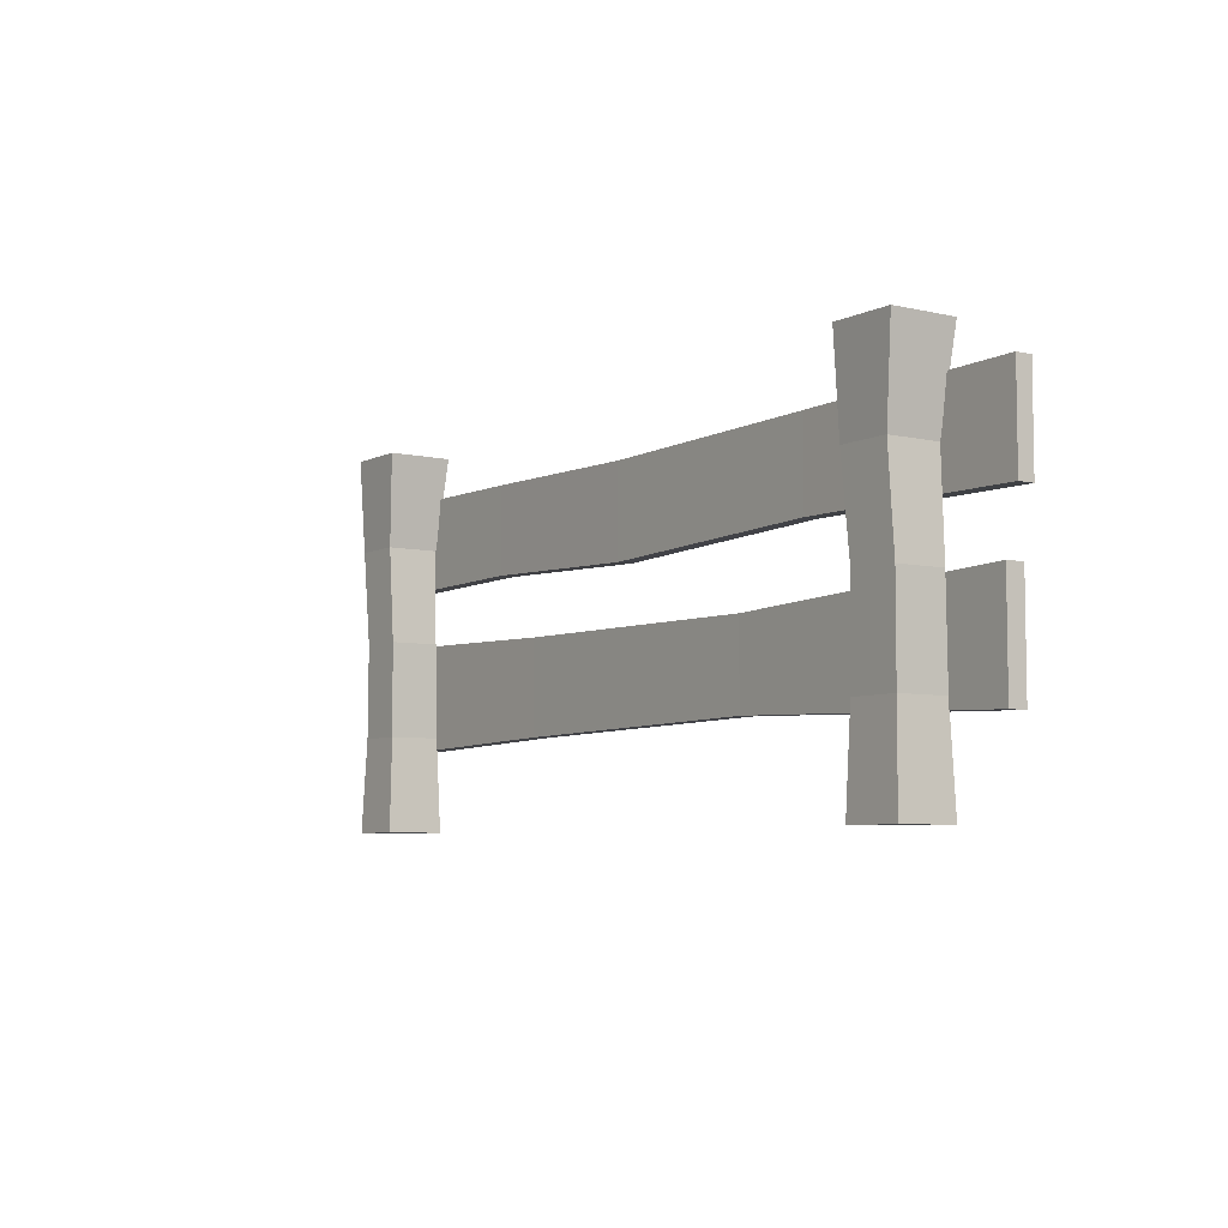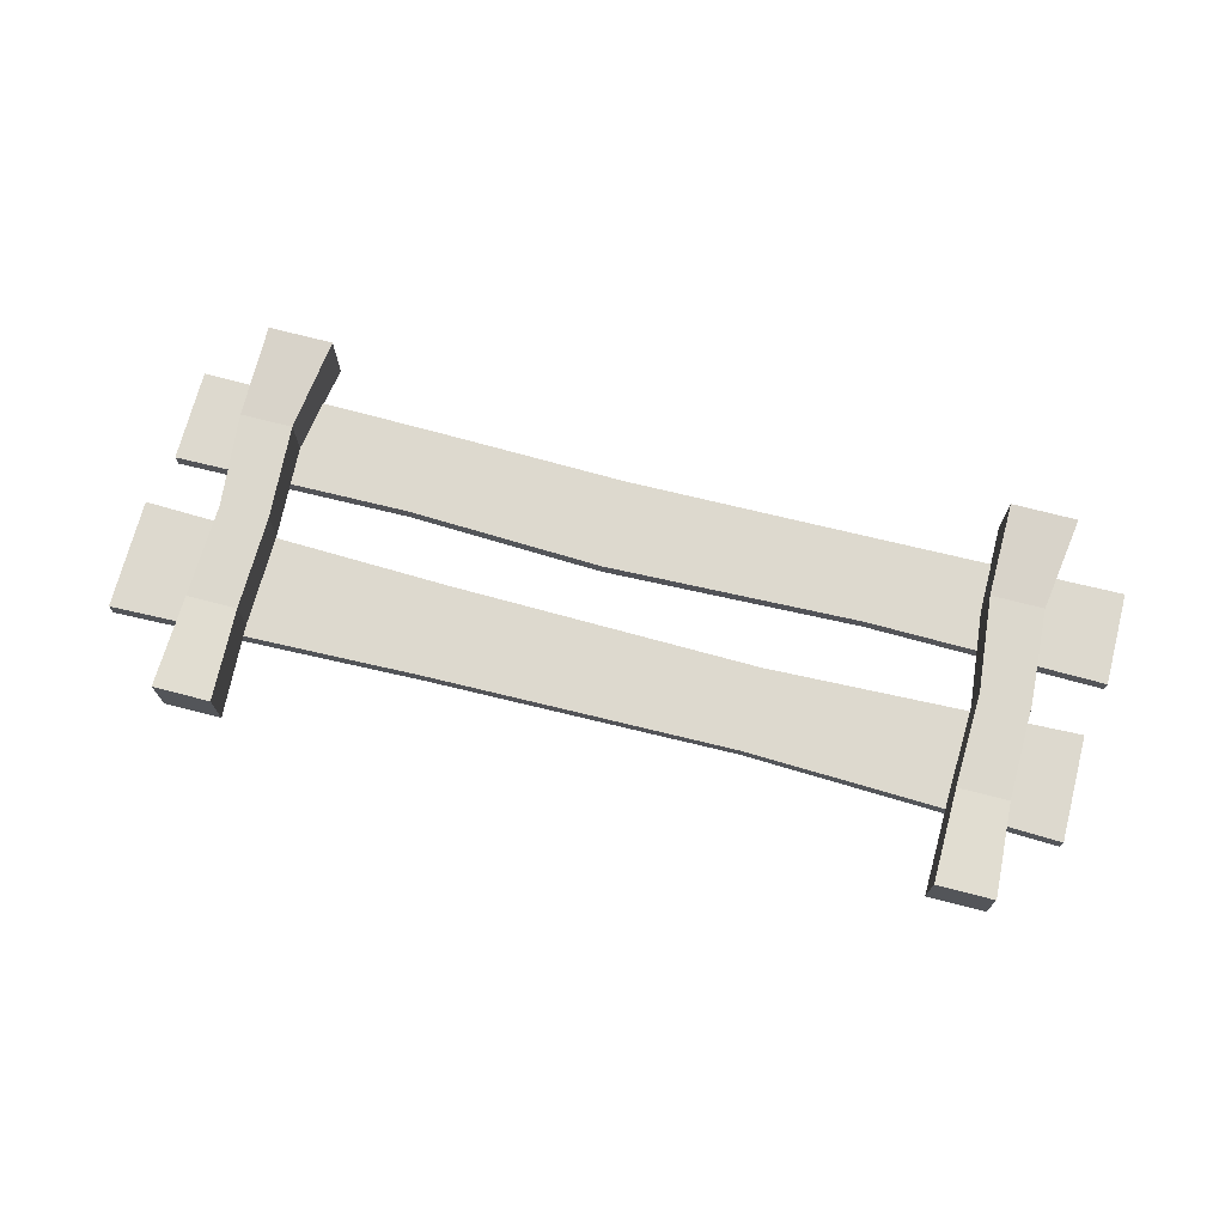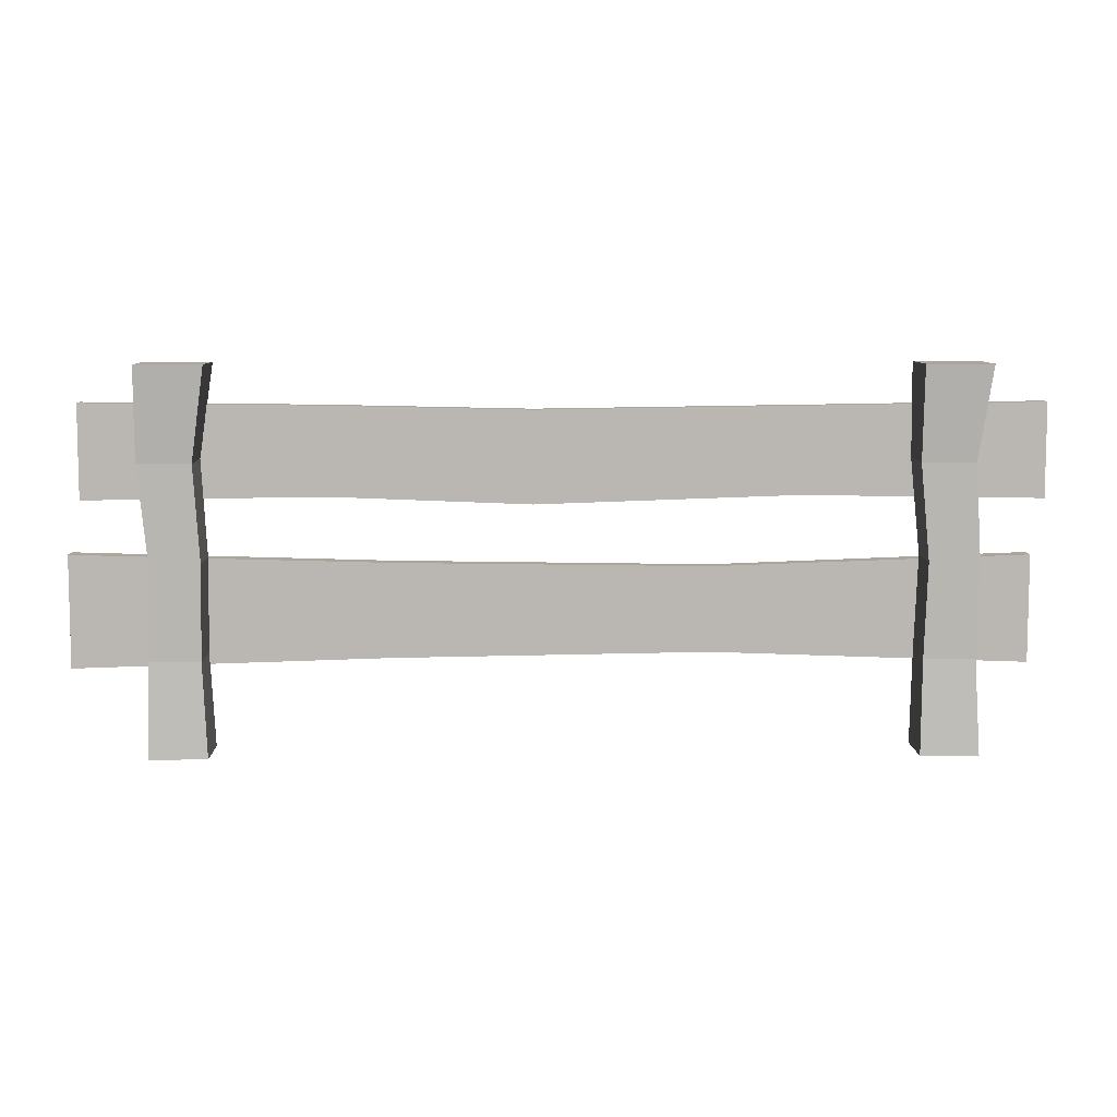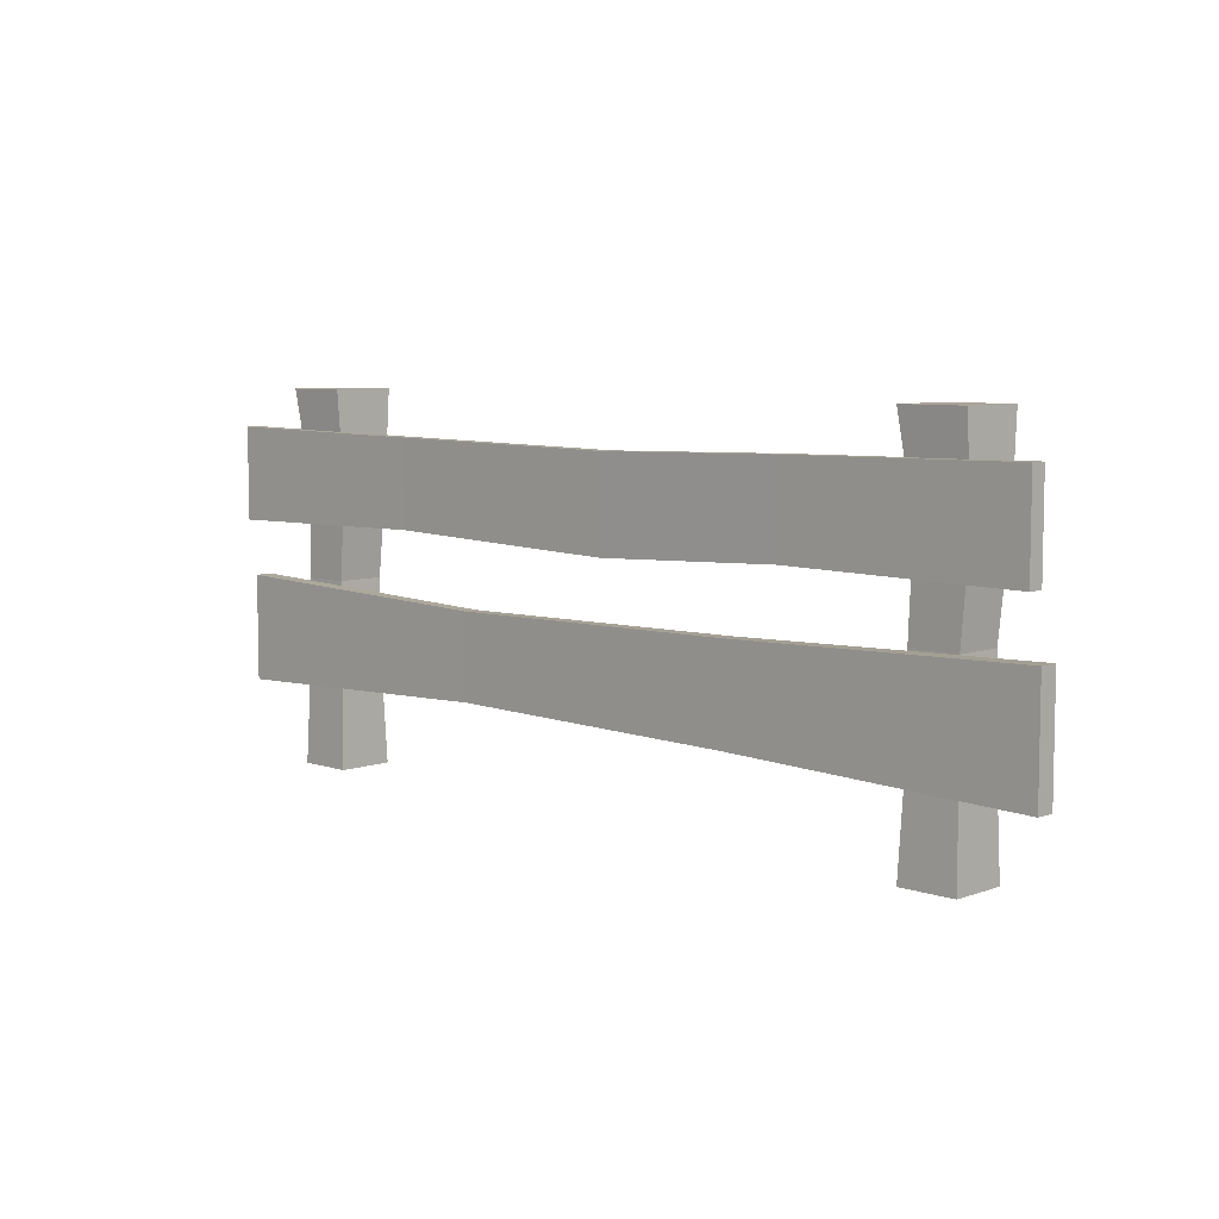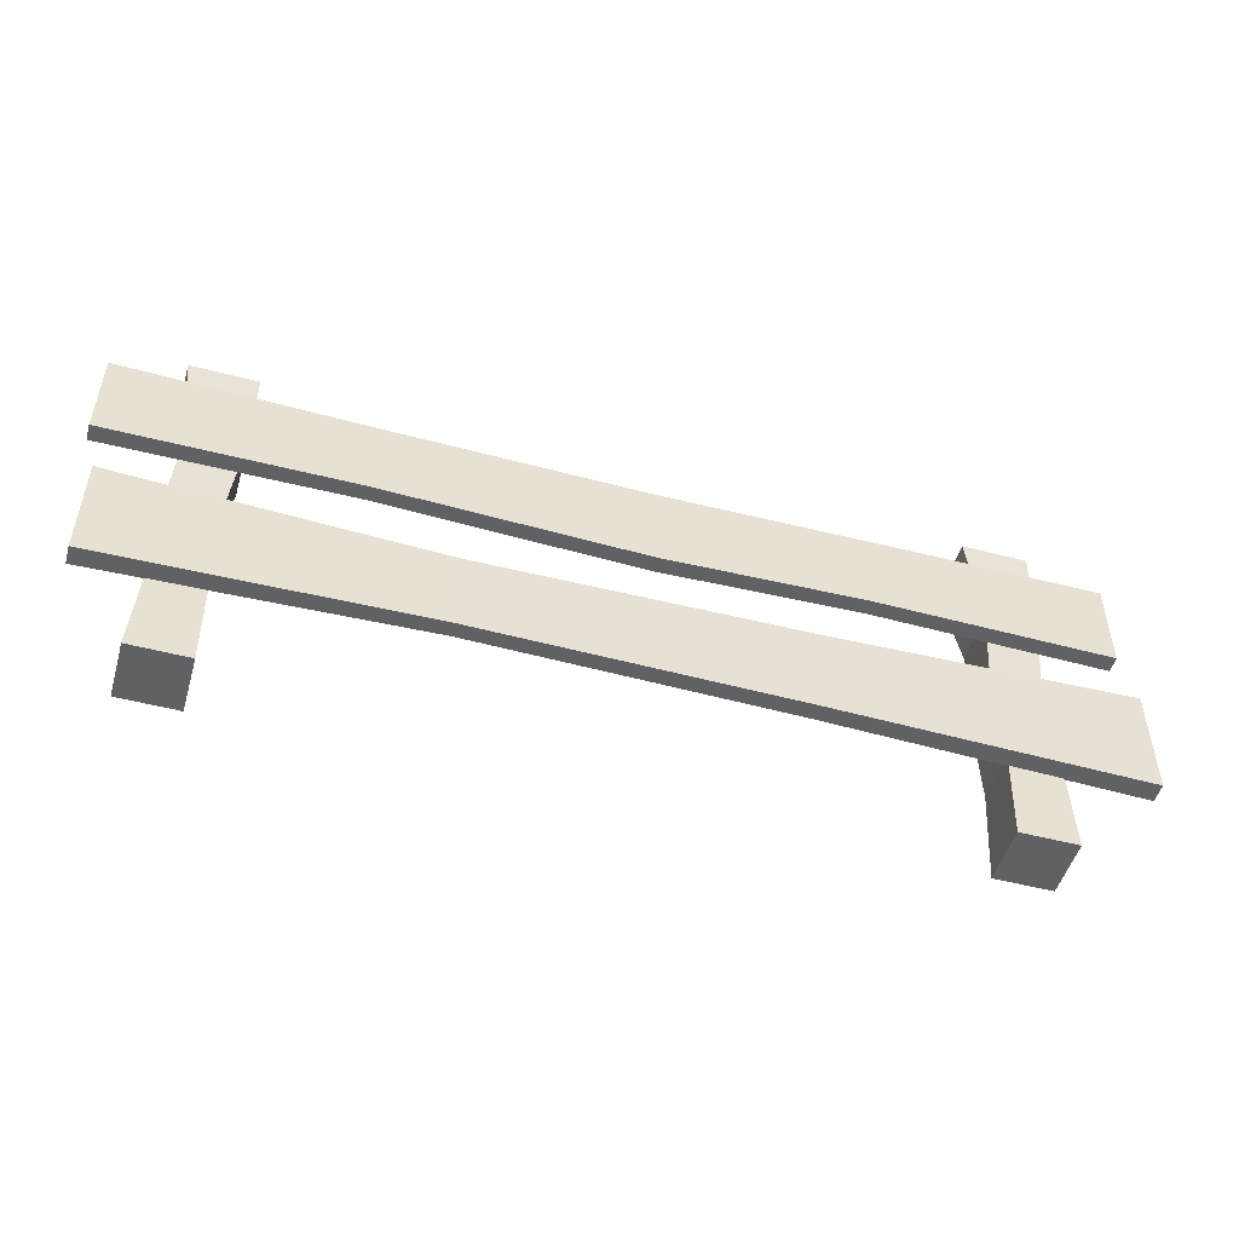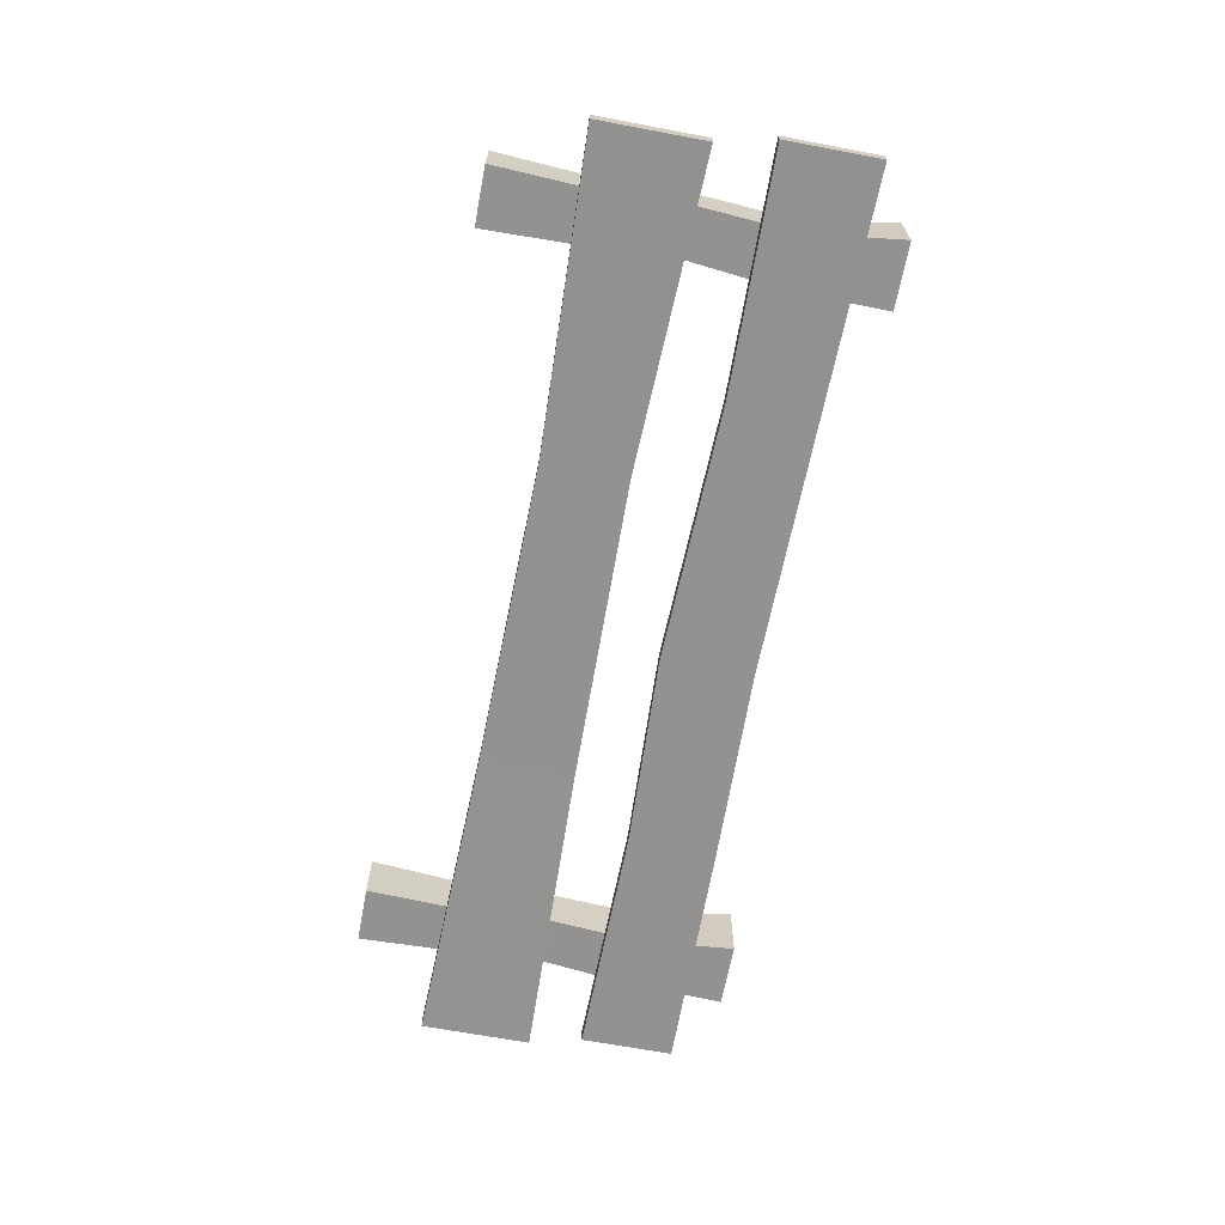
<metadata>
{"format":"obj","ext":"obj","renderer":"f3d","projection":"perspective","resolution":1024,"background":"white","views":[{"elev":-6.1,"azim":55.2,"up":"+Y"},{"elev":71.7,"azim":14.5,"up":"+Z"},{"elev":7.9,"azim":-1.3,"up":"+Y"},{"elev":6.9,"azim":-135.7,"up":"+Y"},{"elev":-50.1,"azim":163.9,"up":"+Y"},{"elev":-66.3,"azim":79.3,"up":"+Z"}]}
</metadata>
<code>
o Cube.003_Cube.007
v 2.428 0.457 0.02669
v 2.428 1.027 0.02669
v 2.428 0.457 0.1247
v 2.428 1.027 0.1247
v -2.566 0.4437 0.02441
v -2.566 1.04 0.02441
v -2.566 0.4437 0.127
v -2.566 1.04 0.127
v -0.9012 0.4912 0.1188
v 0.7635 0.5154 0.1147
v 0.7635 0.9682 0.1147
v -0.9012 0.9924 0.1188
v 0.7635 0.5154 0.03674
v -0.9012 0.4912 0.03258
v -0.9012 0.9924 0.03258
v 0.7635 0.9682 0.03674
v 2.496 1.322 0.03258
v 2.496 1.823 0.03258
v 2.496 1.322 0.1188
v 2.496 1.823 0.1188
v -2.498 1.322 0.03258
v -2.498 1.823 0.03258
v -2.498 1.322 0.1188
v -2.498 1.823 0.1188
v -1.222 1.337 0.1162
v -0.1641 1.295 0.1179
v 1.219 1.34 0.1156
v 1.219 1.804 0.1156
v -0.1641 1.785 0.1179
v -1.222 1.808 0.1162
v 1.219 1.34 0.03581
v -0.1641 1.295 0.03354
v -1.222 1.337 0.03519
v -1.222 1.808 0.03519
v -0.1641 1.785 0.03354
v 1.219 1.804 0.03581
v 2.123 0.02441 0.1104
v 2.144 2.031 0.08883
v 2.123 0.02441 0.4158
v 2.144 2.031 0.4374
v 1.817 0.02441 0.1104
v 1.796 2.031 0.08883
v 1.817 0.02441 0.4158
v 1.796 2.031 0.4374
v 2.097 0.5262 0.121
v 2.105 1.028 0.1355
v 2.074 1.536 0.1227
v 2.074 1.536 0.4035
v 2.105 1.028 0.3976
v 2.097 0.5262 0.3913
v 1.793 1.536 0.4035
v 1.843 1.028 0.3976
v 1.827 0.5262 0.3913
v 1.793 1.536 0.1227
v 1.843 1.028 0.1355
v 1.827 0.5262 0.121
v -1.825 0.02441 0.1104
v -1.803 2.031 0.08883
v -1.825 0.02441 0.4158
v -1.803 2.031 0.4374
v -2.13 0.02441 0.1104
v -2.152 2.031 0.08883
v -2.13 0.02441 0.4158
v -2.152 2.031 0.4374
v -1.851 0.5262 0.121
v -1.842 1.028 0.1355
v -1.874 1.536 0.1227
v -1.874 1.536 0.4035
v -1.842 1.028 0.3976
v -1.851 0.5262 0.3913
v -2.155 1.536 0.4035
v -2.104 1.028 0.3976
v -2.121 0.5262 0.3913
v -2.155 1.536 0.1227
v -2.104 1.028 0.1355
v -2.121 0.5262 0.121
f 1 2 4 3
f 9 12 8 7
f 7 8 6 5
f 13 16 2 1
f 9 7 5 14
f 11 4 2 16
f 8 12 15 6
f 12 11 16 15
f 3 10 13 1
f 10 9 14 13
f 5 6 15 14
f 14 15 16 13
f 3 4 11 10
f 10 11 12 9
f 17 18 20 19
f 25 30 24 23
f 23 24 22 21
f 31 36 18 17
f 25 23 21 33
f 28 20 18 36
f 24 30 34 22
f 30 29 35 34
f 29 28 36 35
f 19 27 31 17
f 27 26 32 31
f 26 25 33 32
f 21 22 34 33
f 33 34 35 32
f 32 35 36 31
f 19 20 28 27
f 27 28 29 26
f 26 29 30 25
f 47 38 40 48
f 48 40 44 51
f 51 44 42 54
f 54 42 38 47
f 39 43 41 37
f 44 40 38 42
f 41 56 45 37
f 56 55 46 45
f 55 54 47 46
f 43 53 56 41
f 53 52 55 56
f 52 51 54 55
f 39 50 53 43
f 50 49 52 53
f 49 48 51 52
f 37 45 50 39
f 45 46 49 50
f 46 47 48 49
f 67 58 60 68
f 68 60 64 71
f 71 64 62 74
f 74 62 58 67
f 59 63 61 57
f 64 60 58 62
f 61 76 65 57
f 76 75 66 65
f 75 74 67 66
f 63 73 76 61
f 73 72 75 76
f 72 71 74 75
f 59 70 73 63
f 70 69 72 73
f 69 68 71 72
f 57 65 70 59
f 65 66 69 70
f 66 67 68 69

</code>
